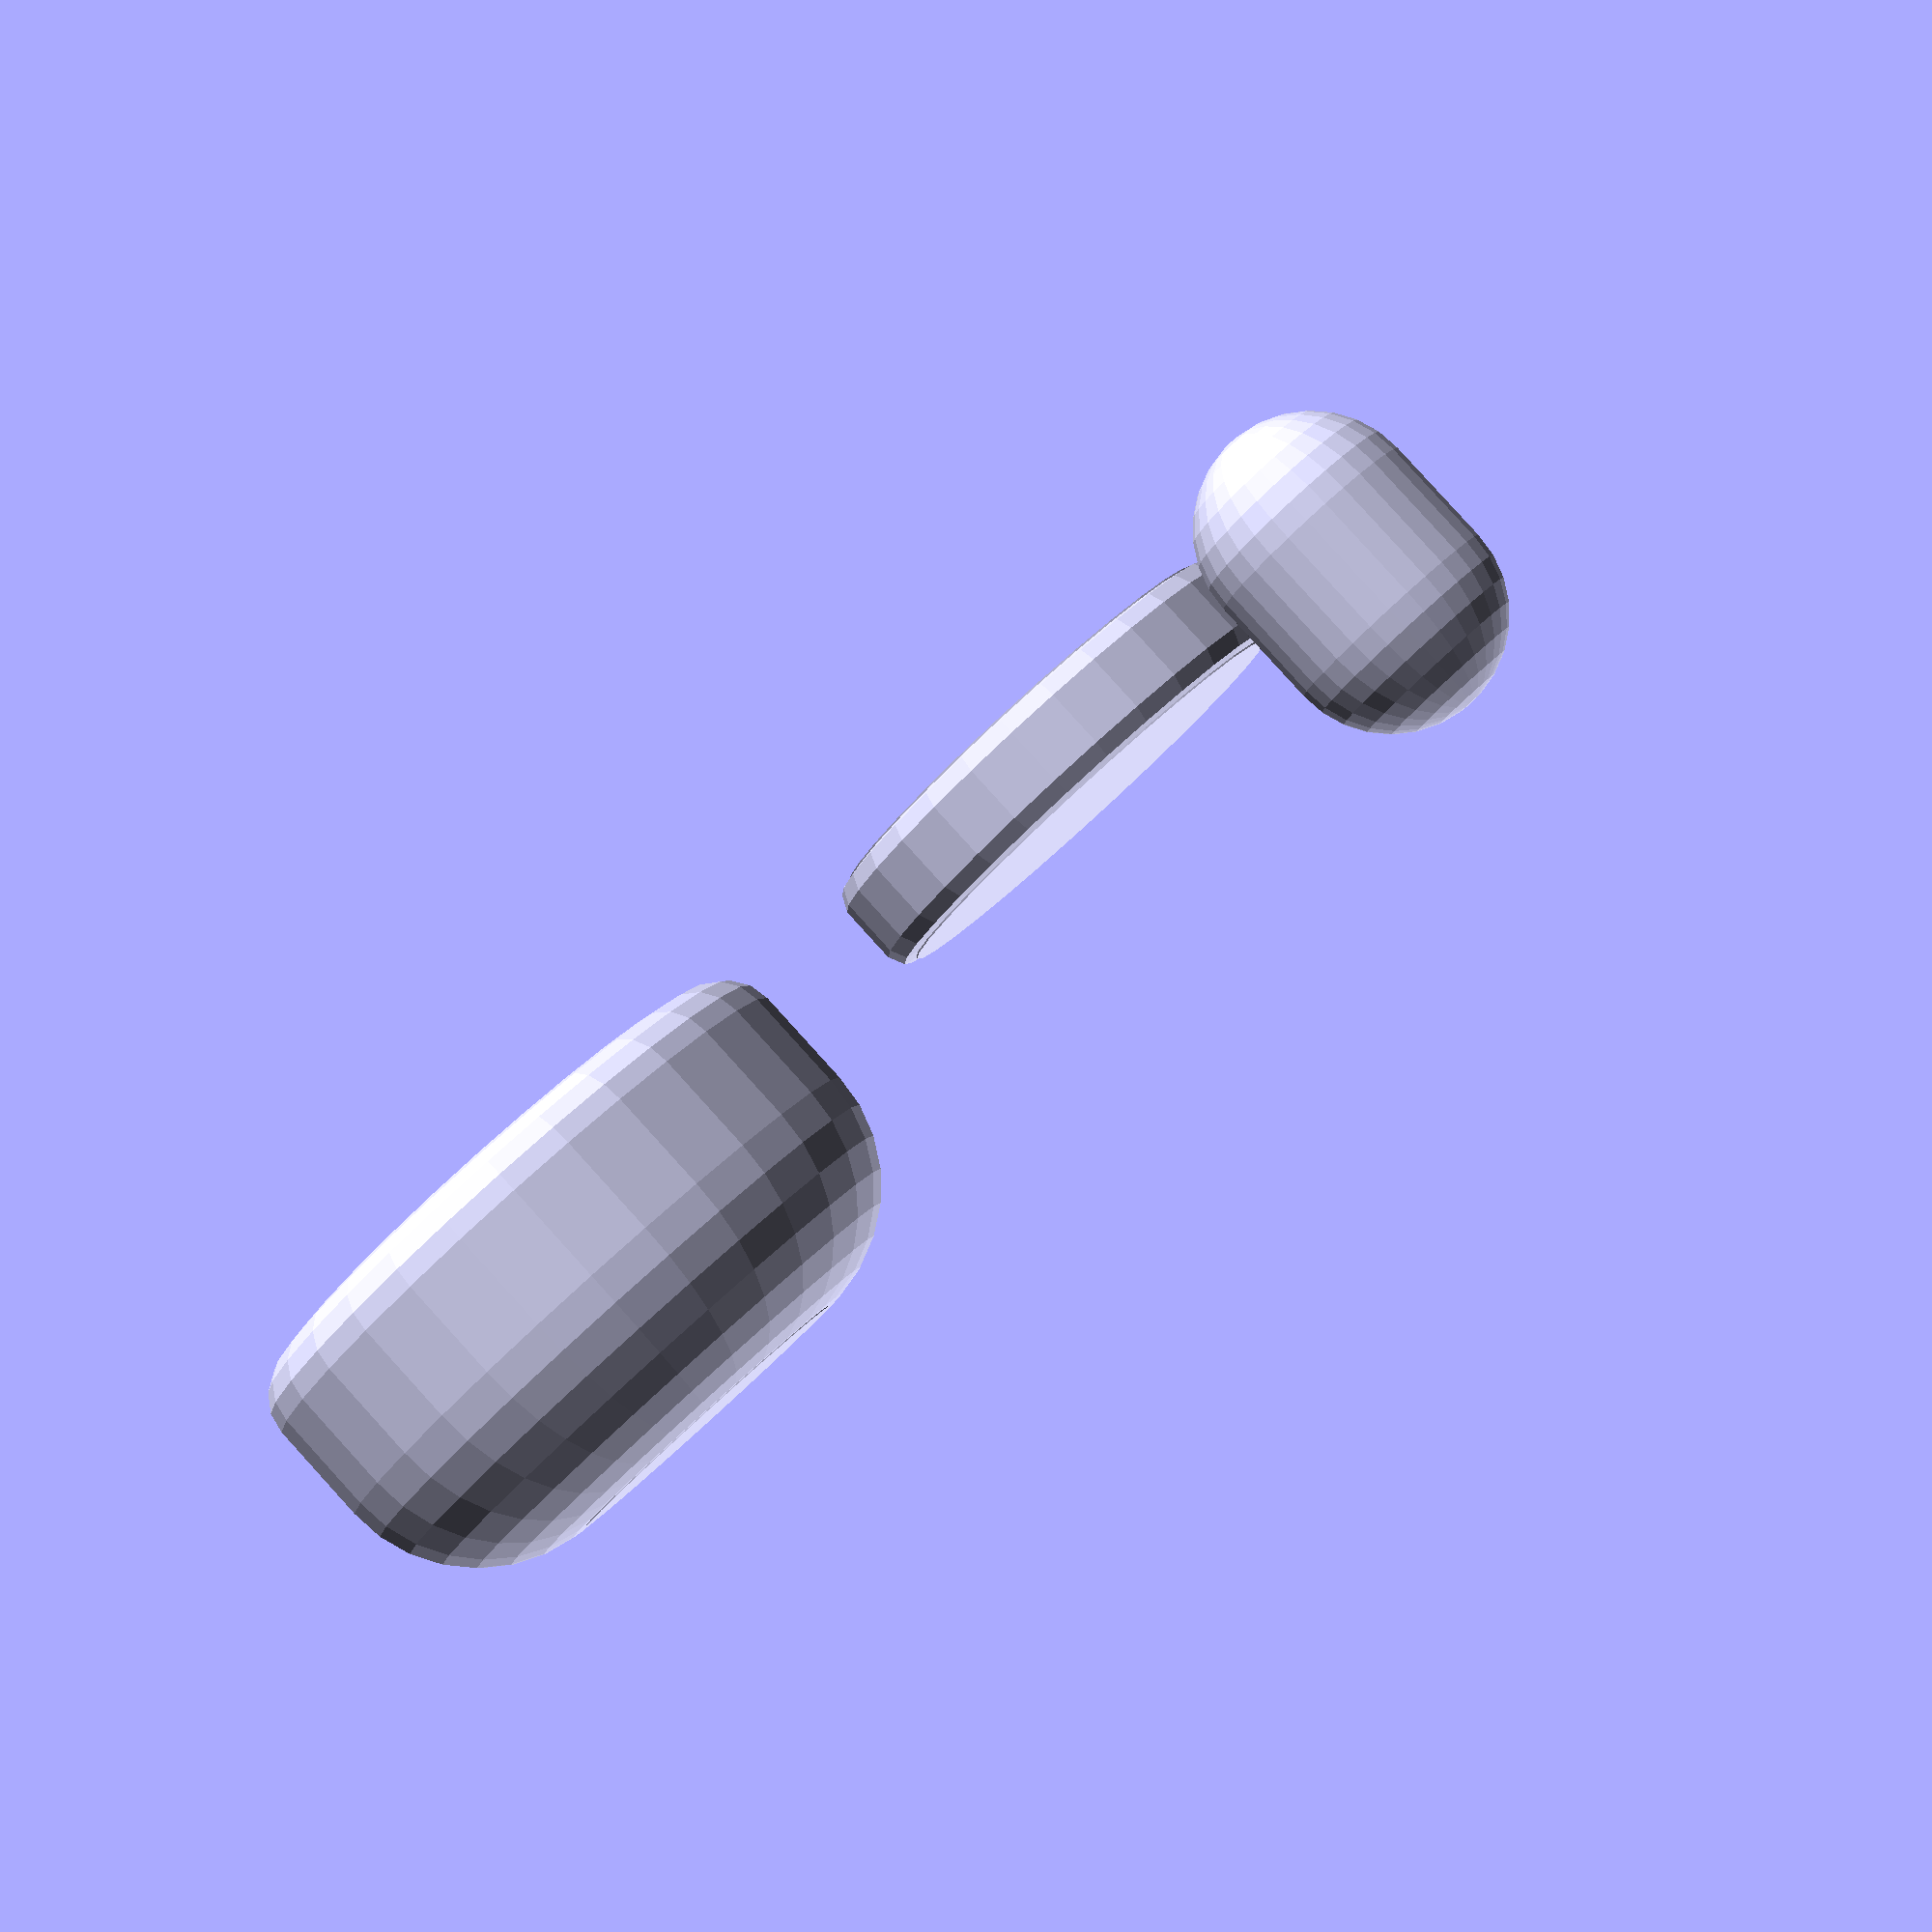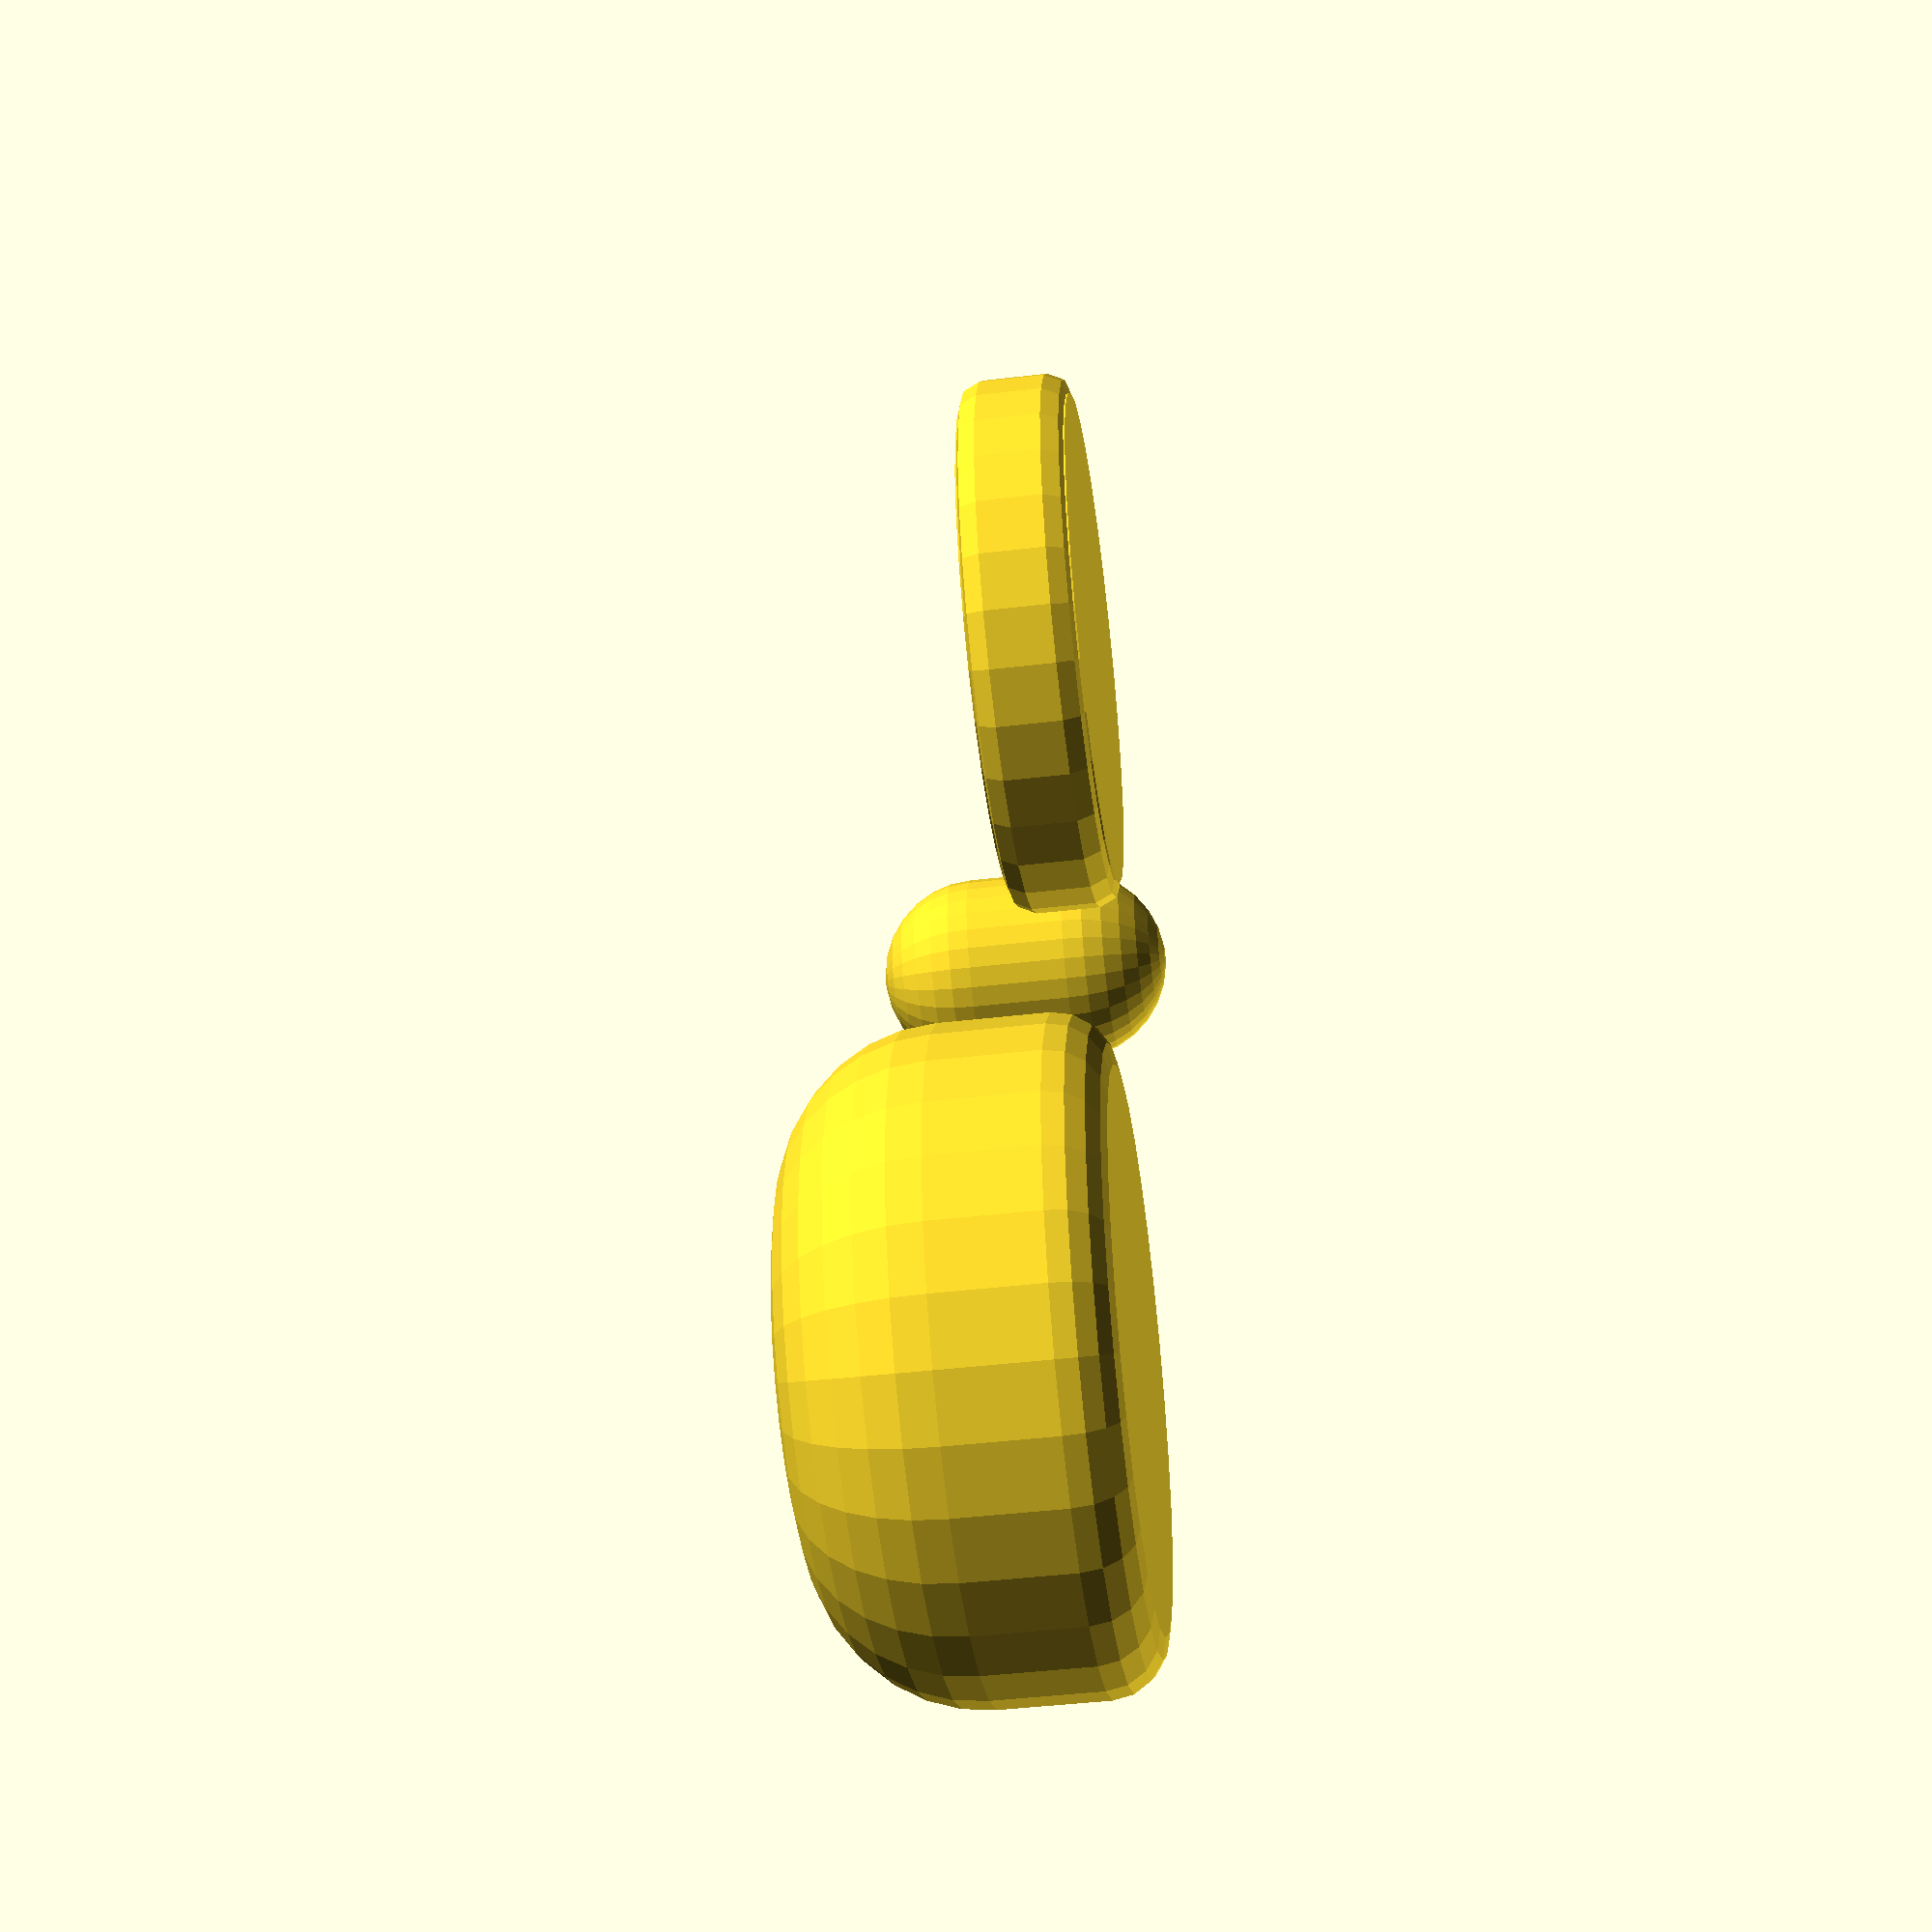
<openscad>
// --------------------------------------------------
// Rounded cylinder module 
// Author: Hans Häggström (hans.haggstrom at iki dot fi)
// Version: 1.0
// Created: 2012
// License: (New) BSD

// --------------------------------------------------
// (Recommended number of circle segments at least around 50 for smooth models):
// $fn = 50; 

// Examples:

// Default rounding is maximum possible rounding (pill shape)
translate([-50, 0,0])
  roundedCylinder(r=10, h=30);

// Same rounding on top and bottom
translate([0, 50,0])
  roundedCylinder(r=25, h=10, round=2);

// Different top and bottom rounding
translate([50, 0,0])
  roundedCylinder(r=30, h=30, topRound = 30, botRound=5);


// --------------------------------------------------
/** 
  Creates a rounded cyliner
  Defaults to full rounding (pill-shape).
  If the round parameter is specified, it is used for both the top and bottom edge.
  Otherwise uses botRound and topRound parameters for the top / bottom 
  edges of the cylinder.
*/
module roundedCylinder(r = 10, h = 10, round=-1, topRound=-1, botRound=-1) {

  // Don't allow rounding more than half of shortest side  
  maxRound = min(r*2, h)/2;

  if (round == -1 && topRound == -1 && botRound == -1) {
    // Default case, no rounding at all specified, use maximum
    differentlyRoundedCylinder(r, h, maxRound, maxRound);
  } 
  else if (round != -1) {
    // Rounding specified specified, use it for both
    differentlyRoundedCylinder(r, h, min(round, maxRound), min(round, maxRound));
  } 
  else if (topRound != -1 && botRound == -1) {
    // Top rounding specified, use default value for bottom
    differentlyRoundedCylinder(r, h, min(topRound, maxRound), maxRound);
  } 
  else if (topRound == -1 && botRound != -1) {
    // Bottom rounding specified, use default value for top
    differentlyRoundedCylinder(r, h, maxRound, min(botRound, maxRound));
  } 
  else {
    // Both bottom and top rounding specified
    differentlyRoundedCylinder(r, h, min(topRound, maxRound), min(botRound, maxRound));
  } 
}

/** Called by roundedCylinder, no need to call directly from user code. */
module differentlyRoundedCylinder(r, h, topRound, botRound) {
  // Construct cross shape as 2D, then rotate extrude it.   
  rotate_extrude(convexity=4)
    union() {
      // Top rounding
      quartCircle(r-topRound, h-topRound, topRound, true);
      translate([0,h-topRound]) square([r-topRound, topRound]);

      // Mid segment
      translate([0,botRound]) square([r, h-topRound-botRound]);

      // Bot rounding
      square([r-botRound, botRound]);
      quartCircle(r-botRound, botRound, botRound, false);
    }
}

/** Utility module to create a quarter of a circle. */
module quartCircle(x, y, r, top) {
  translate([x, y]) 
    intersection() { 
      circle(r=r);
      translate([0,top ? 0 : -r]) square([r, r]);
    }
}



</openscad>
<views>
elev=94.6 azim=333.9 roll=222.3 proj=p view=solid
elev=44.3 azim=64.3 roll=97.9 proj=p view=solid
</views>
